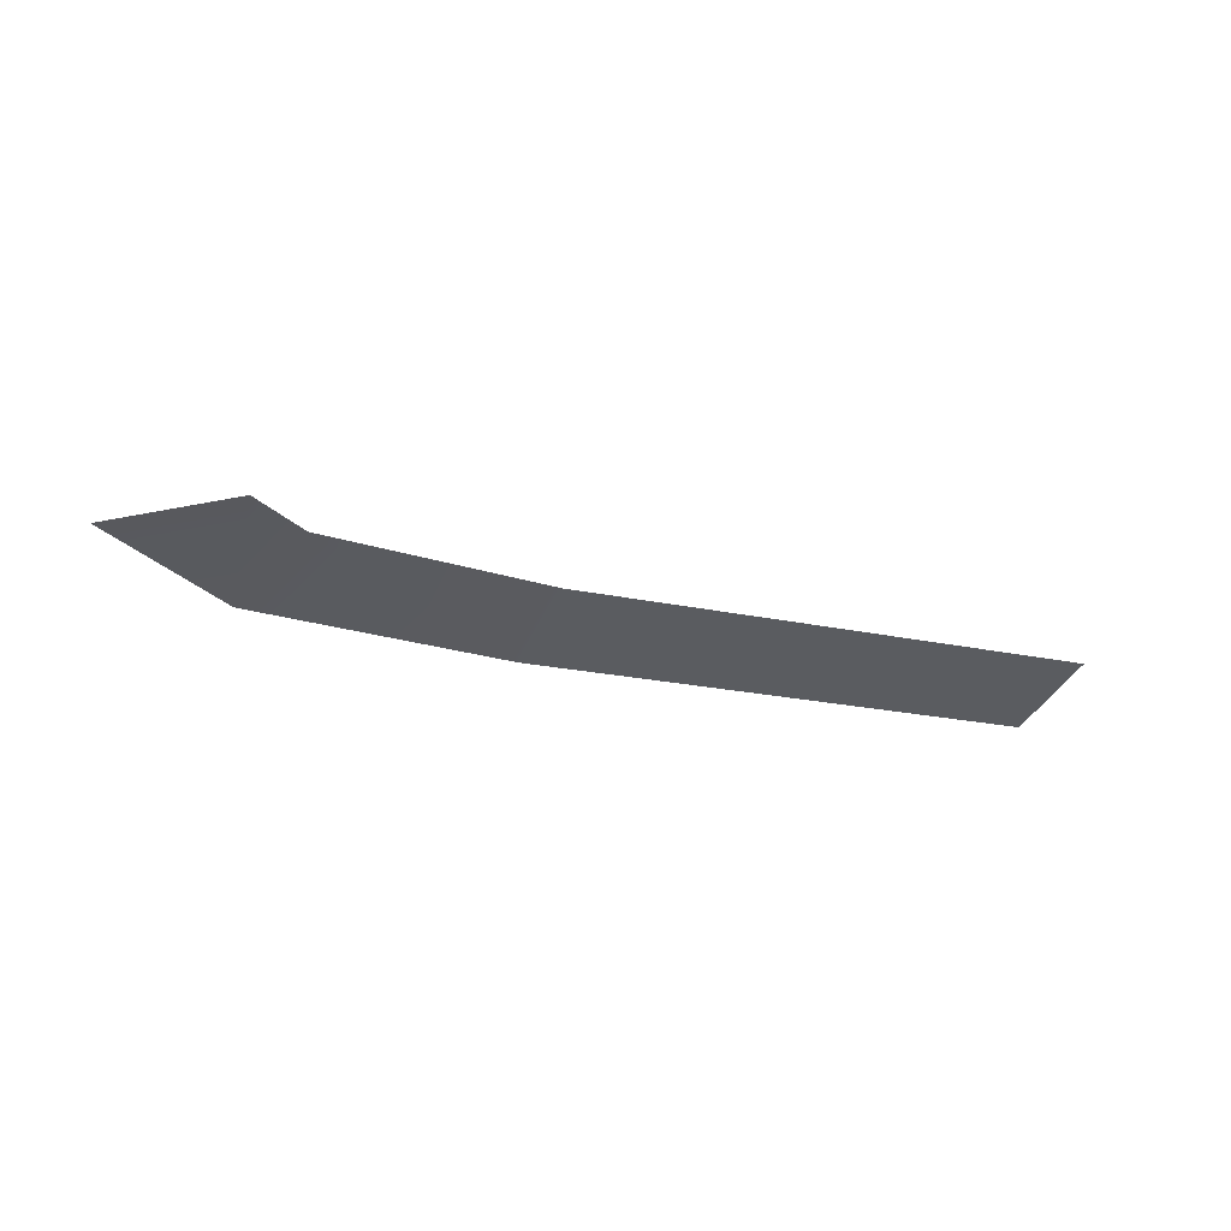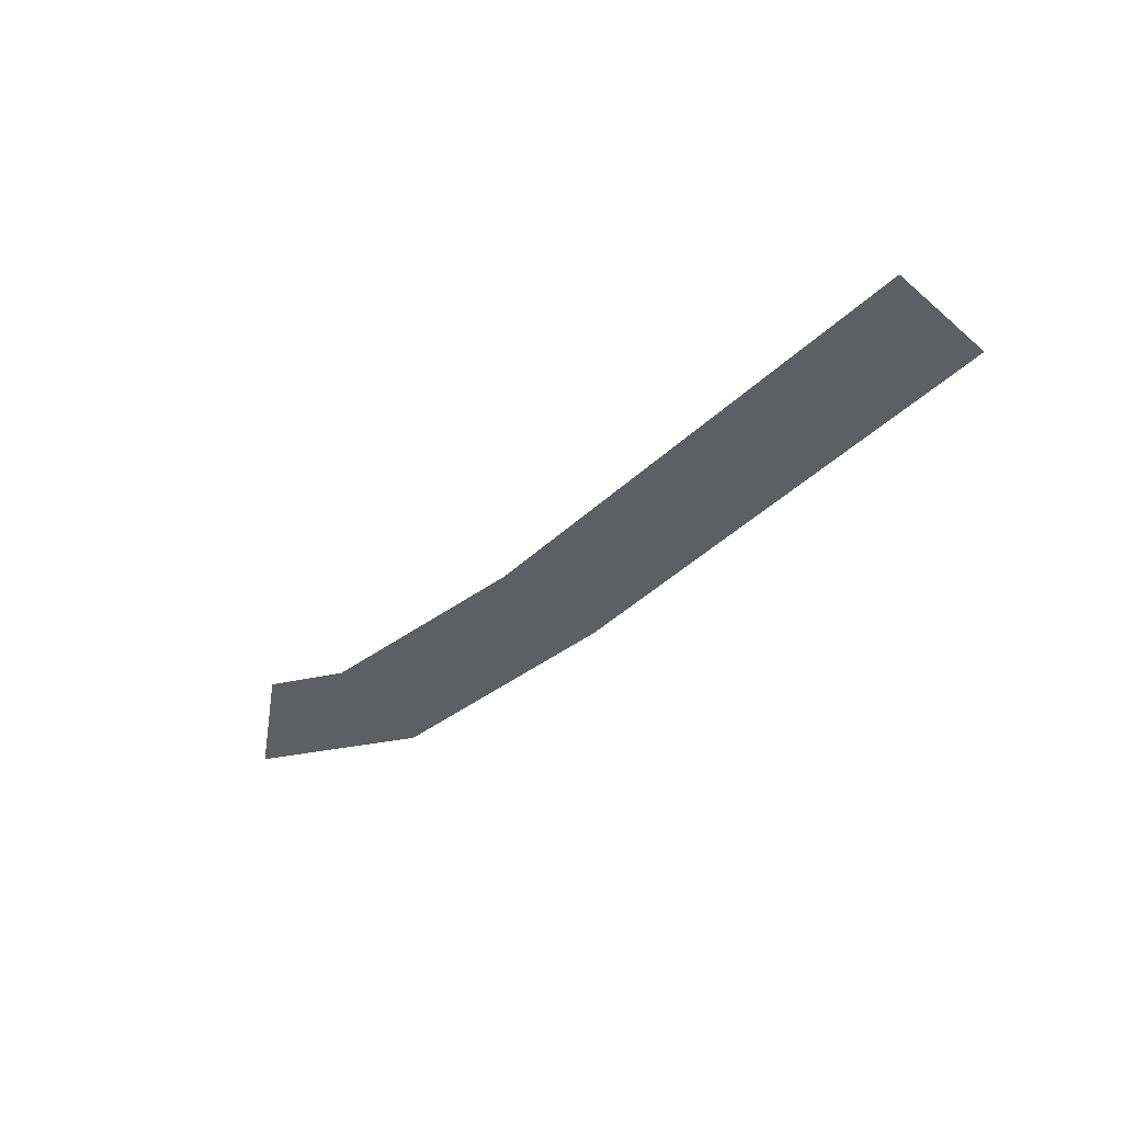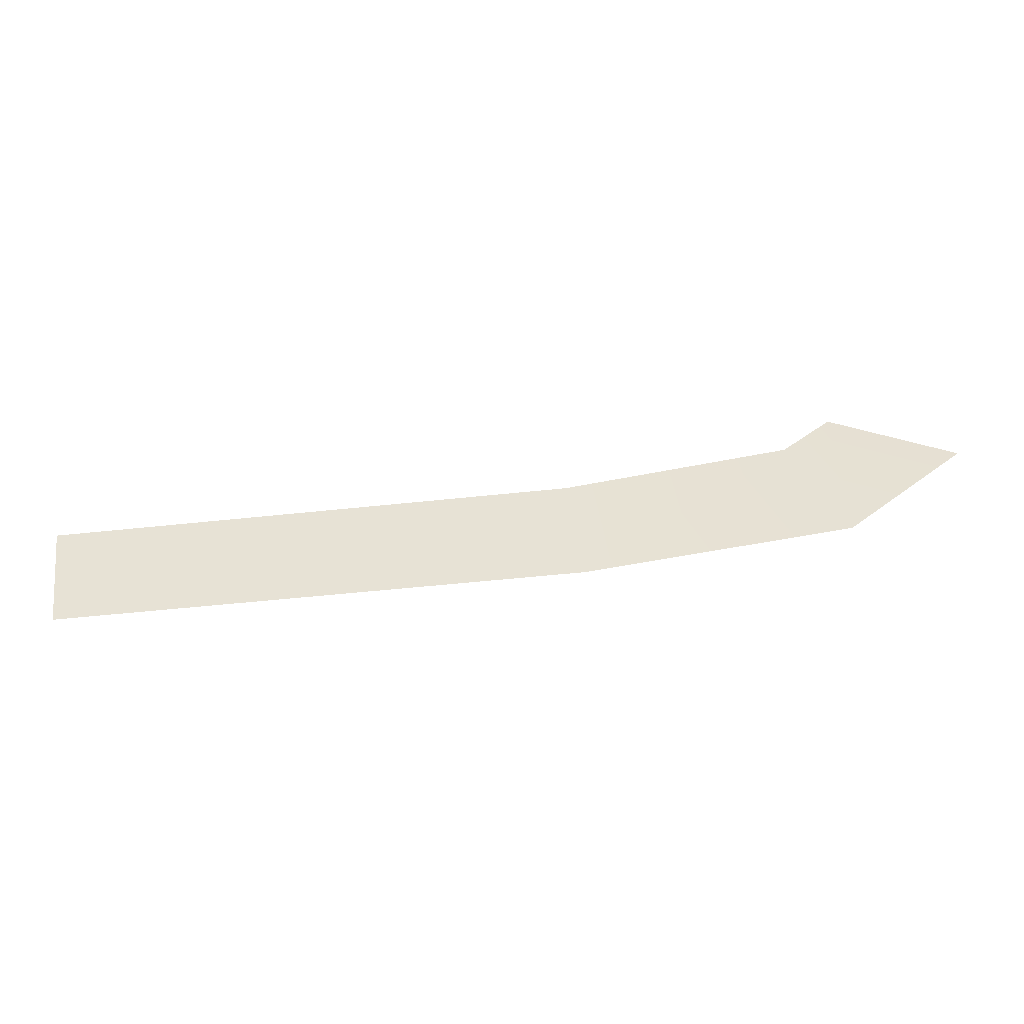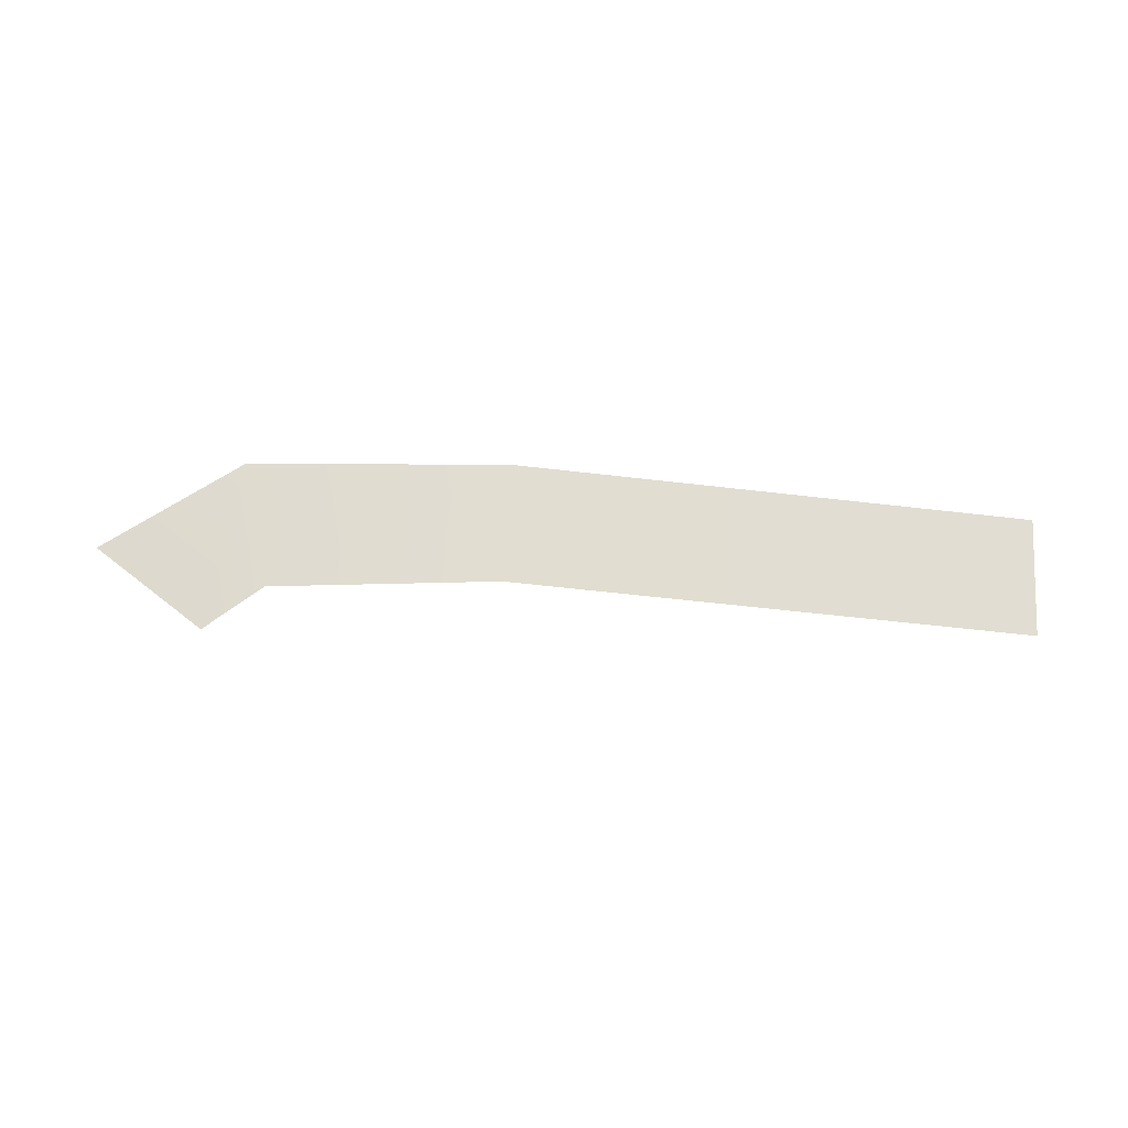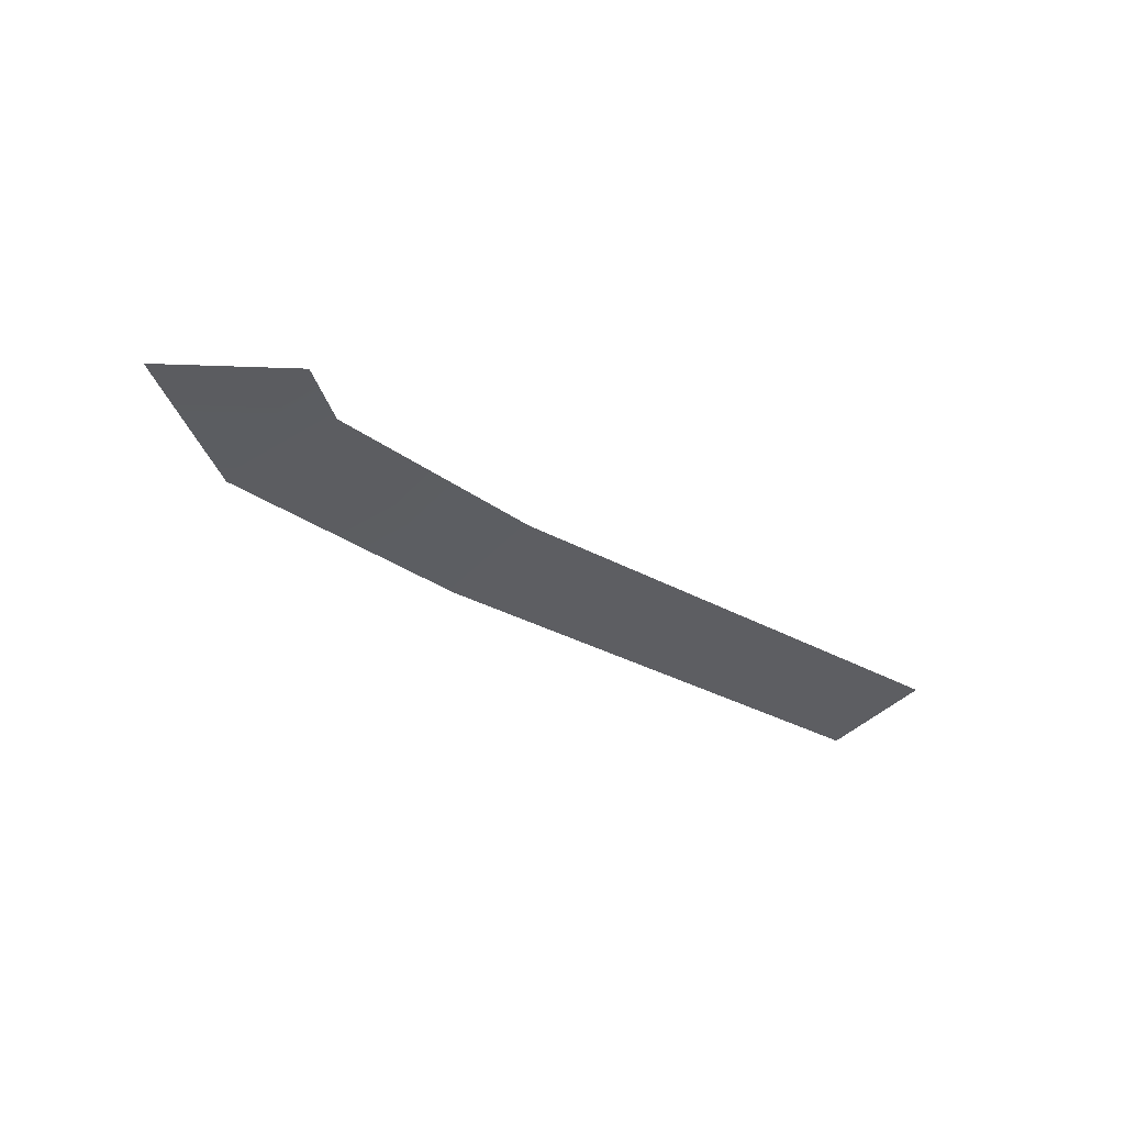
<metadata>
{"format":"obj","ext":"obj","renderer":"f3d","projection":"perspective","resolution":1024,"background":"white","views":[{"elev":-32.5,"azim":-12.8,"up":"+Y"},{"elev":-38.9,"azim":53.5,"up":"+Y"},{"elev":-50.3,"azim":-175.2,"up":"+Z"},{"elev":70.2,"azim":11.7,"up":"+Y"},{"elev":-38.2,"azim":-31.1,"up":"+Y"}]}
</metadata>
<code>
g default
v 7.077 1.301 2.18
v 7.361 1.312 2.322
v 7.96 1.336 1.805
v 7.995 1.347 2.088
v 7.359 1.318 1.918
v 7.479 1.329 2.201
v 9.164 1.386 1.988
v 9.124 1.373 1.716
g WorldmapLine07_07 WorldmapLine07
f 4 7 8 3
f 6 4 3 5
f 2 6 5 1

</code>
